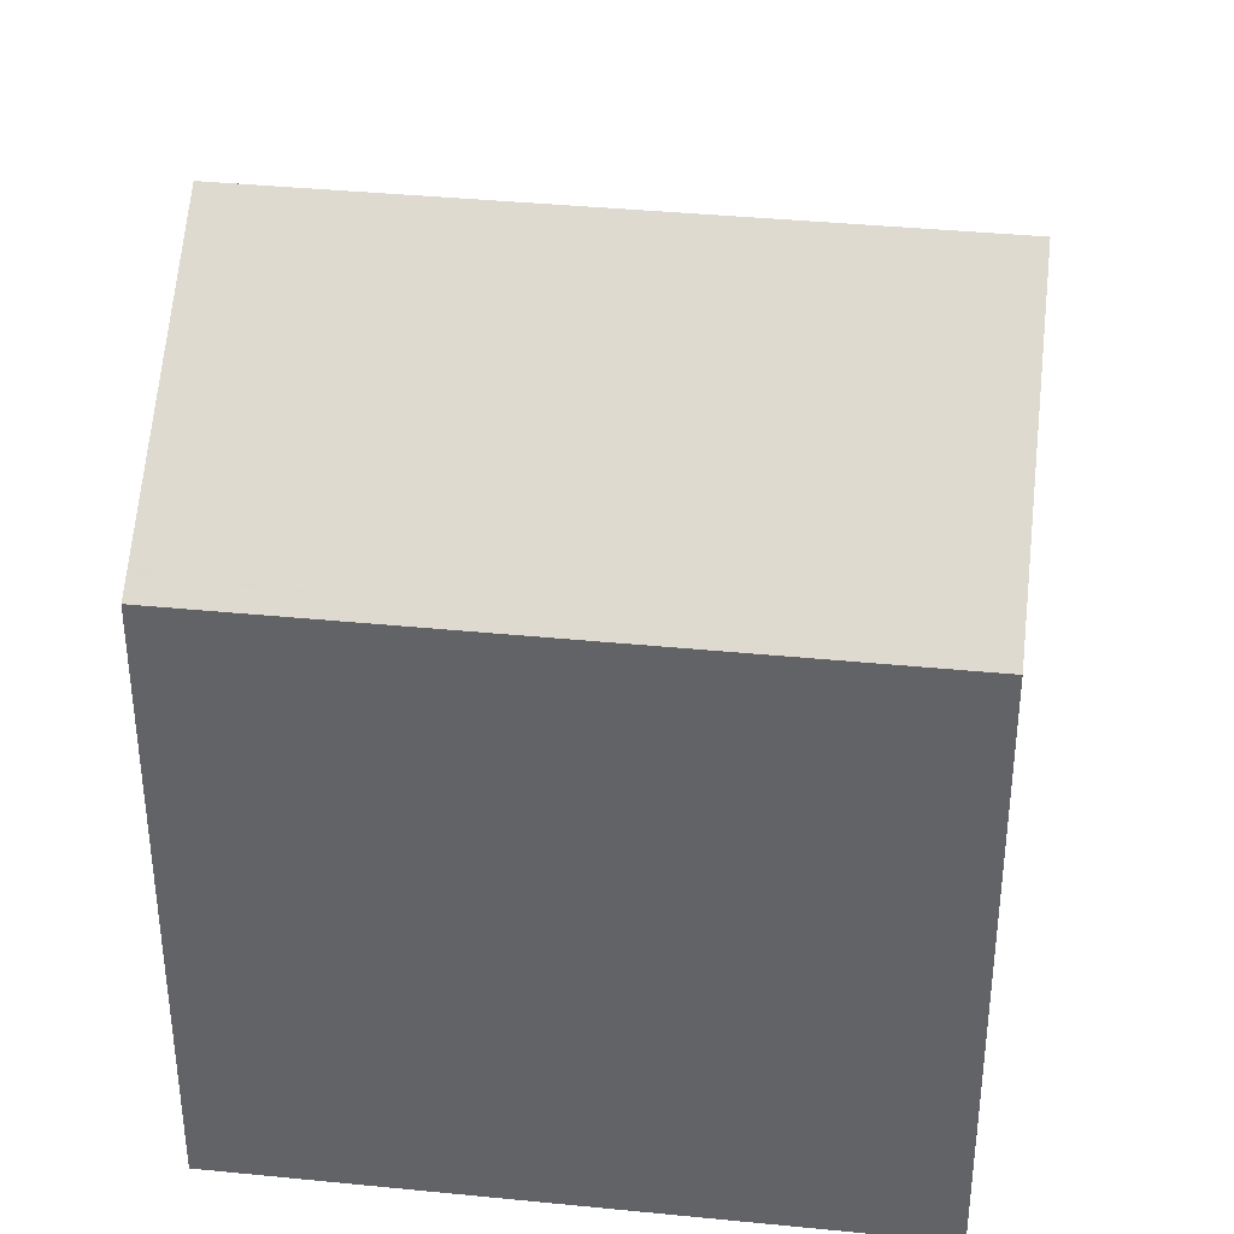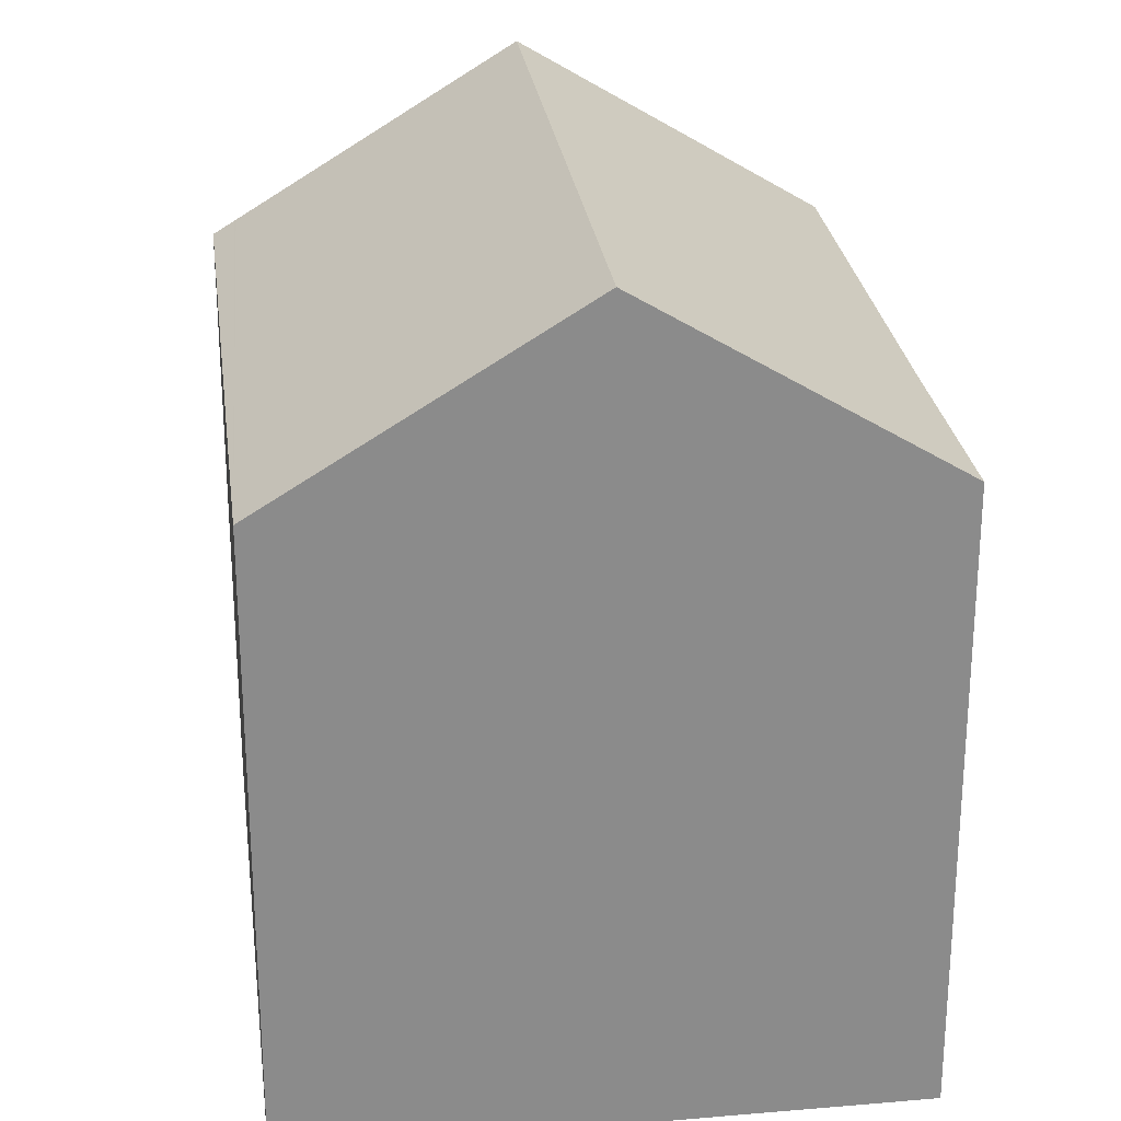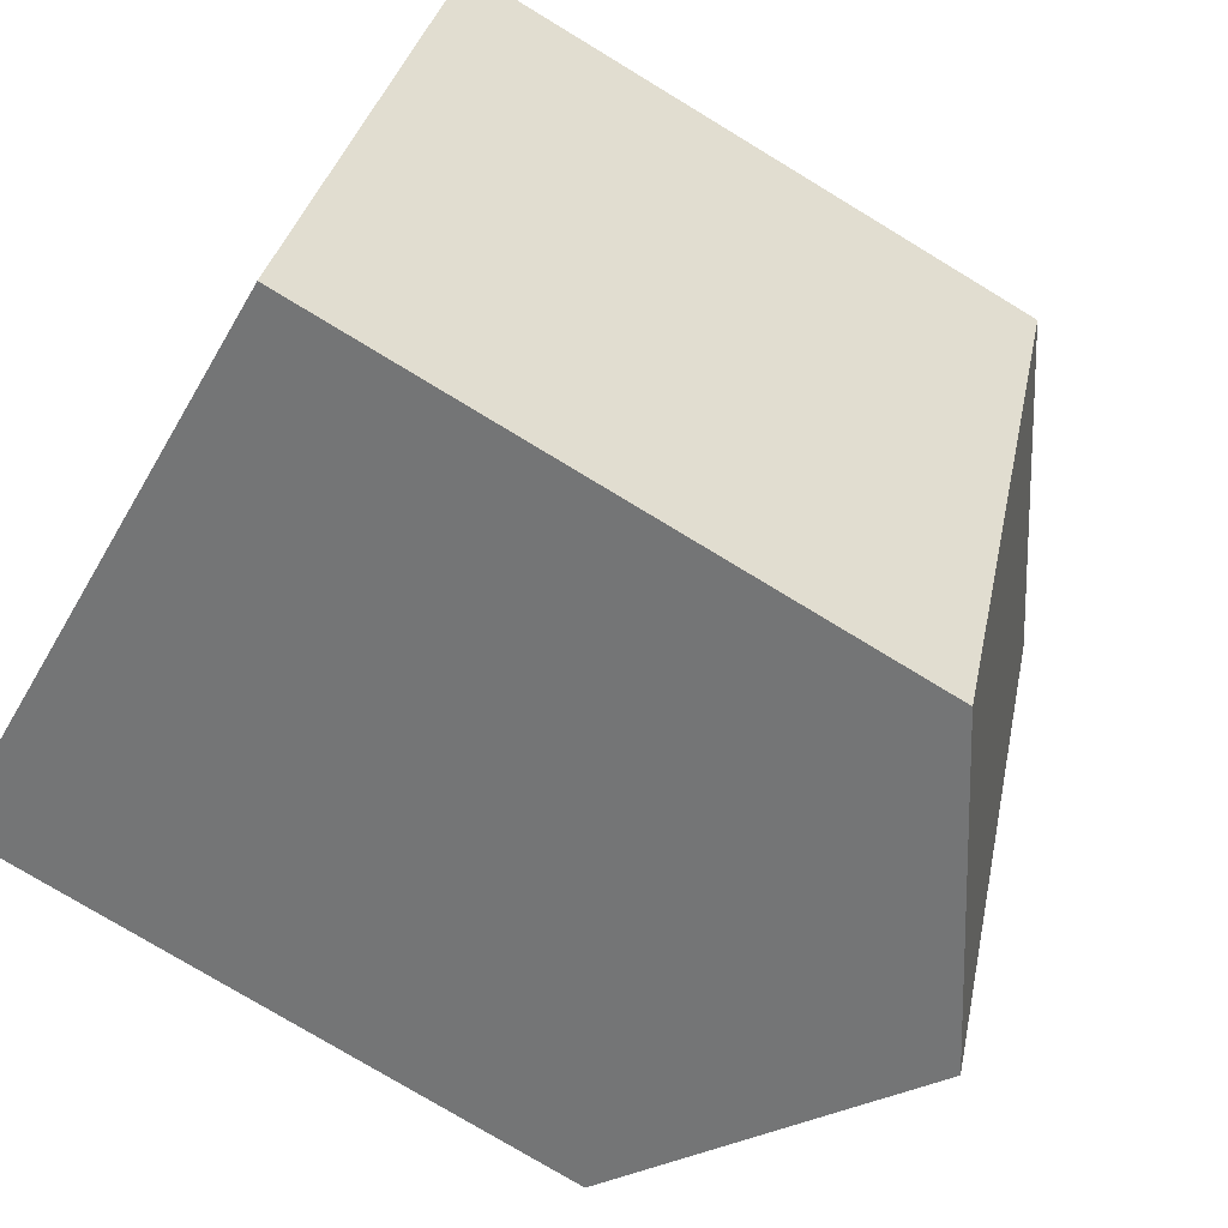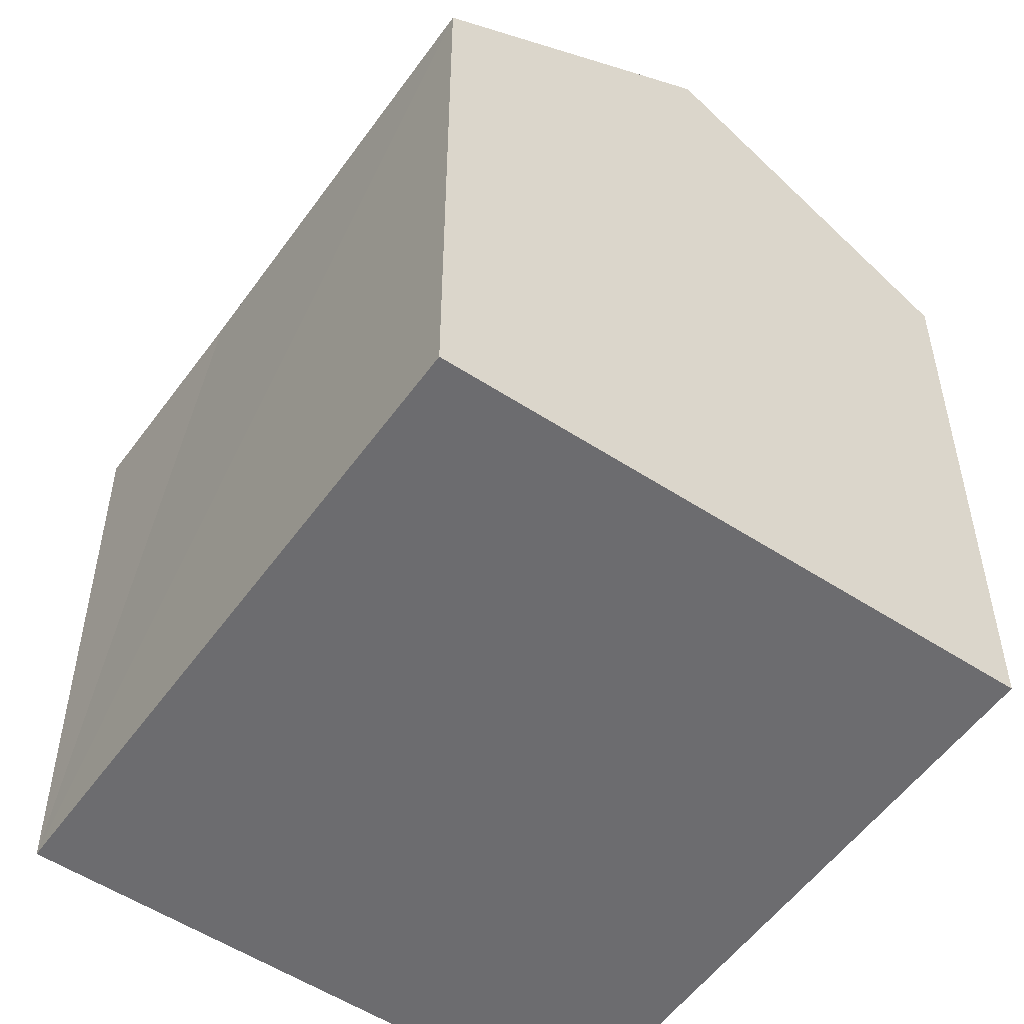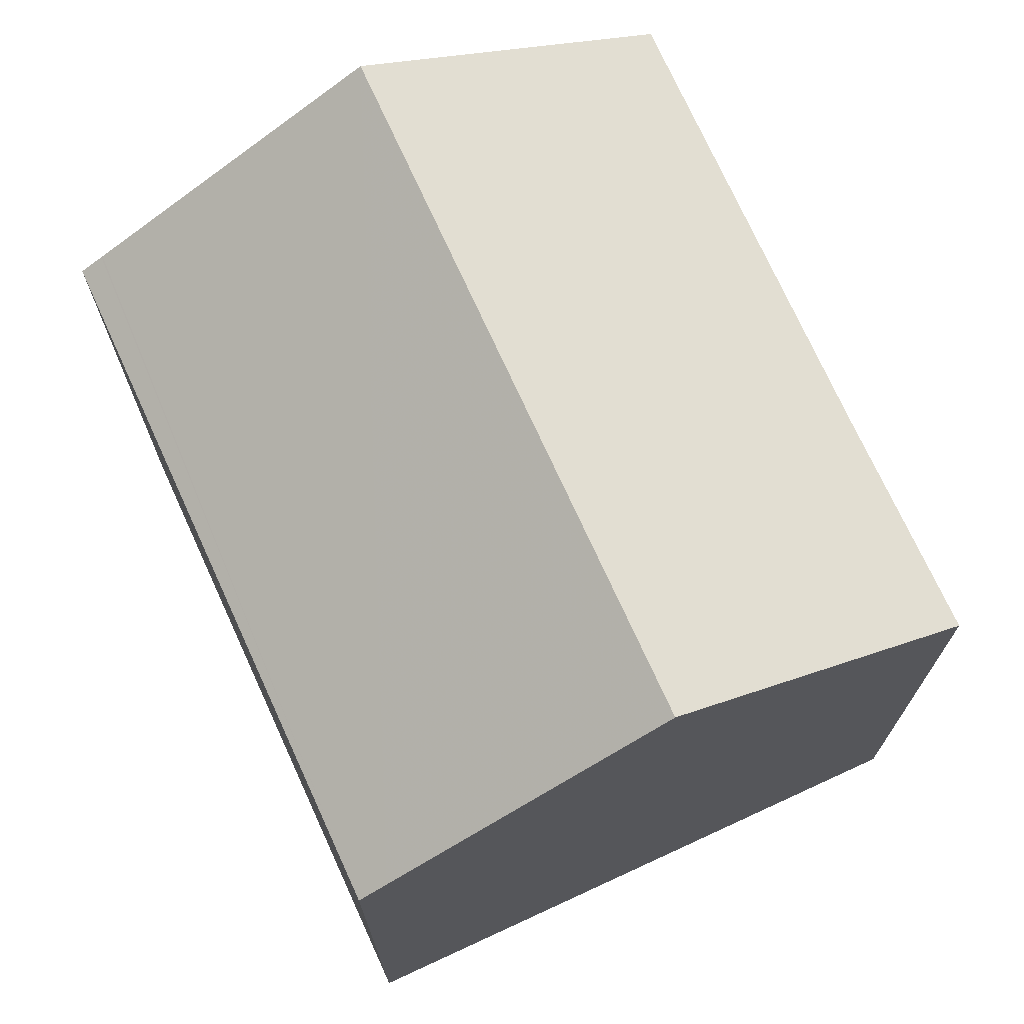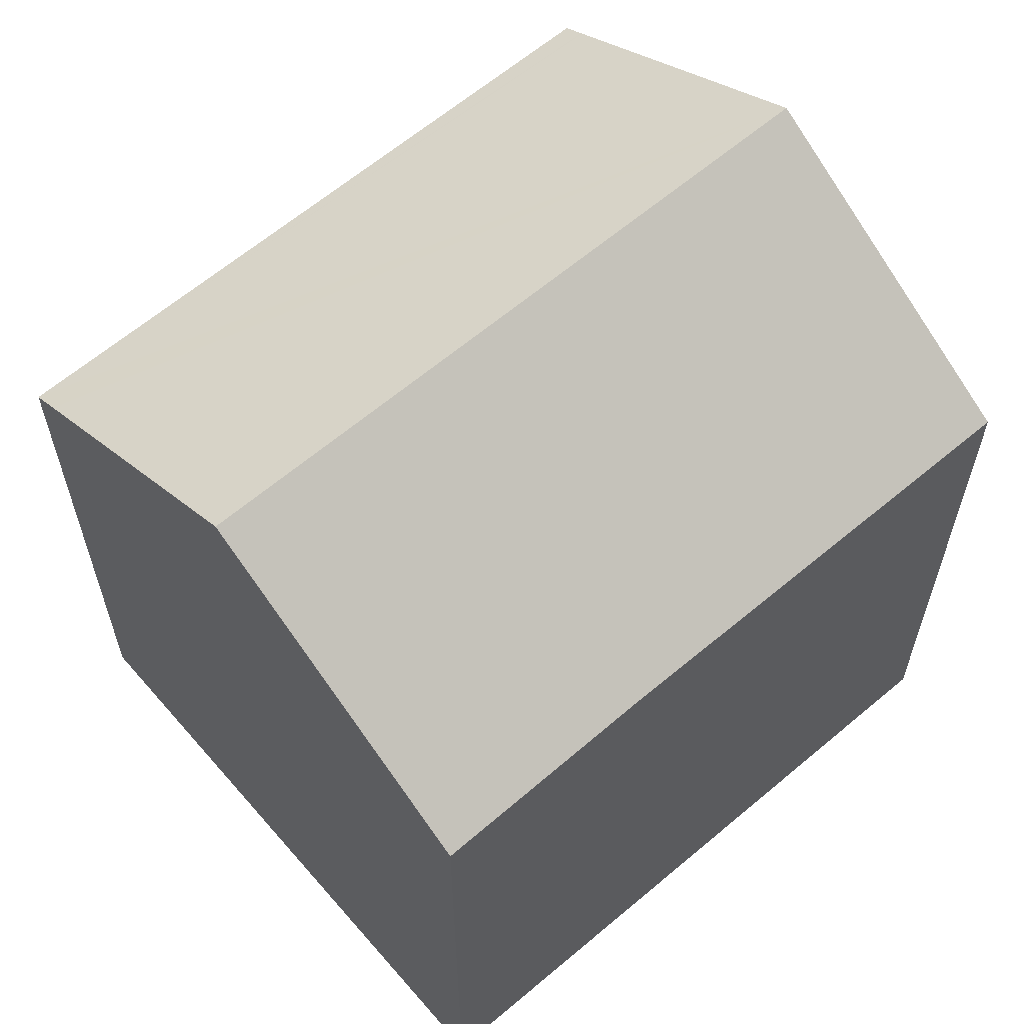
<metadata>
{"format":"obj","ext":"obj","renderer":"f3d","projection":"perspective","resolution":1024,"background":"white","views":[{"elev":38.1,"azim":118.4,"up":"+Y"},{"elev":26.5,"azim":-166.2,"up":"+Y"},{"elev":-76.9,"azim":58.8,"up":"+Z"},{"elev":-53.8,"azim":-13.6,"up":"+Y"},{"elev":73.2,"azim":176.7,"up":"+Y"},{"elev":63.2,"azim":-109.3,"up":"+Y"}]}
</metadata>
<code>
v  12.29 18.78 11.96
v  12.65 14.85 -4.981
v  6.635 18.78 -2.613
v  13.26 14.45 -5.223
v  18.42 14.78 9.567
v  18.45 14.76 9.555
v  18.93 14.45 9.371
v  5.894 14.61 14.45
v  1.934 14.47 4.839
v  5.663 14.46 14.54
v  0 14.44 8.843e-16
v  0 0 0
v  6.635 1.6e-16 -2.613
v  13.26 3.198e-16 -5.223
v  12.65 3.05e-16 -4.981
v  5.663 -8.9e-16 14.54
v  1.934 -2.963e-16 4.839
v  18.93 -5.738e-16 9.371
v  5.894 -8.845e-16 14.45
v  12.29 -7.32e-16 11.96
v  18.42 -5.858e-16 9.567
v  18.45 -5.851e-16 9.555
g defaultobject
f 1 2 3
f 2 1 4
f 4 1 5
f 4 5 6
f 4 6 7
f 8 9 10
f 9 3 11
f 3 9 8
f 3 8 1
f 2 11 3
f 11 2 12
f 12 2 4
f 12 4 13
f 13 4 14
f 13 14 15
f 12 9 11
f 9 12 10
f 10 12 16
f 16 12 17
f 16 8 10
f 8 16 1
f 1 16 5
f 5 16 6
f 6 16 7
f 7 16 18
f 18 16 19
f 18 19 20
f 18 20 21
f 18 21 22
f 18 4 7
f 4 18 14
f 16 17 19
f 18 15 14
f 15 18 22
f 15 22 21
f 15 21 20
f 15 20 13
f 13 20 12
f 12 20 19
f 12 19 17

</code>
